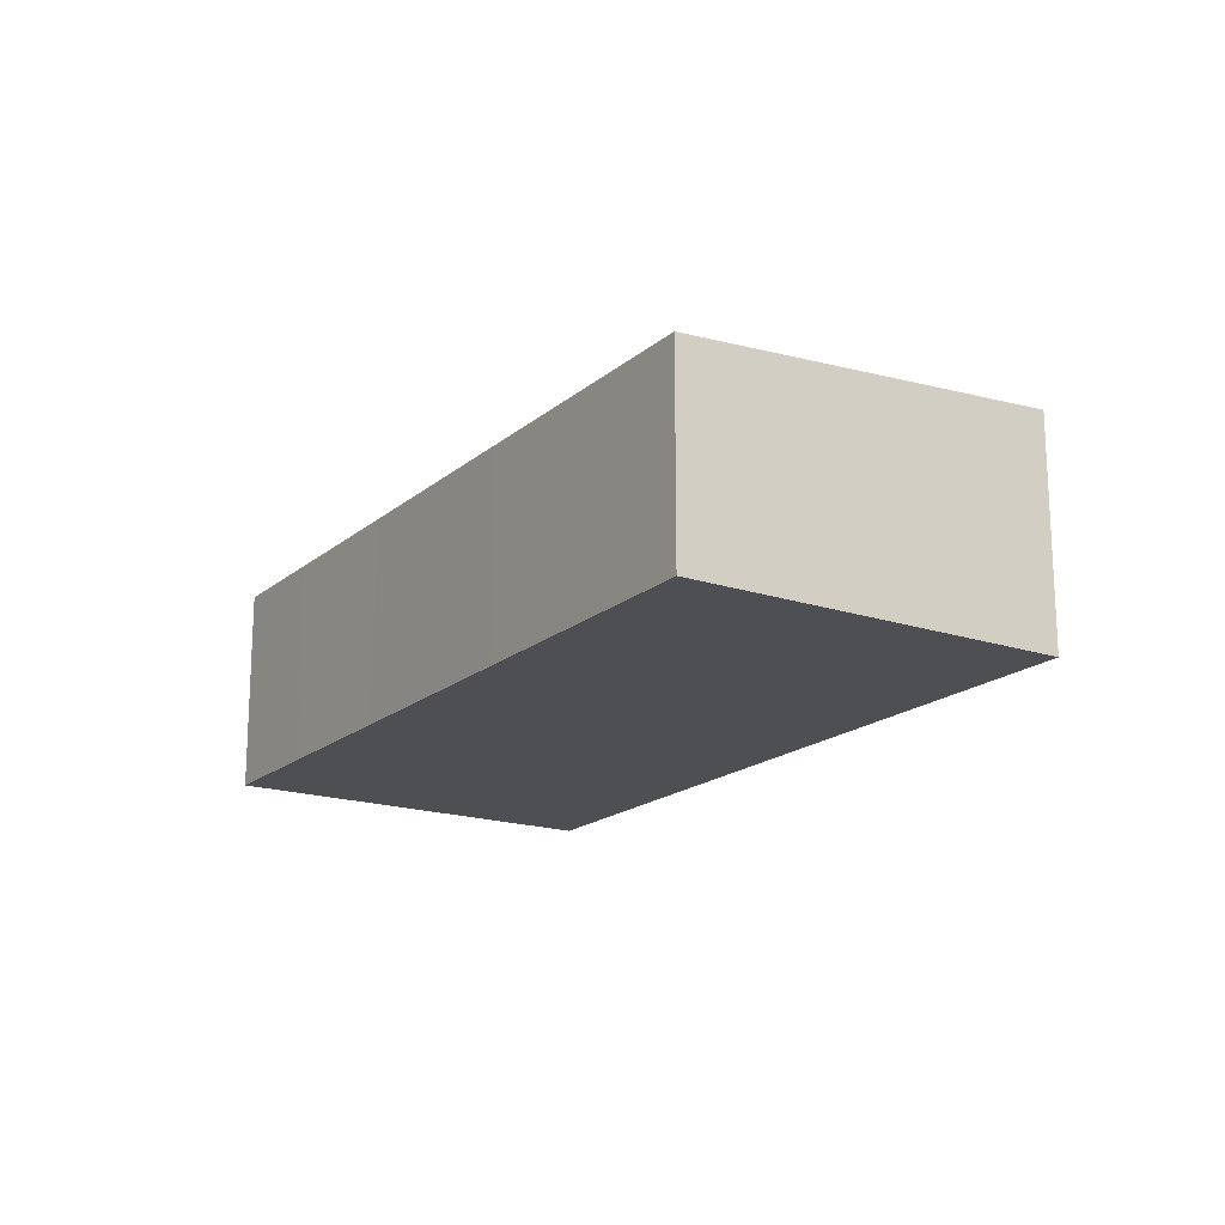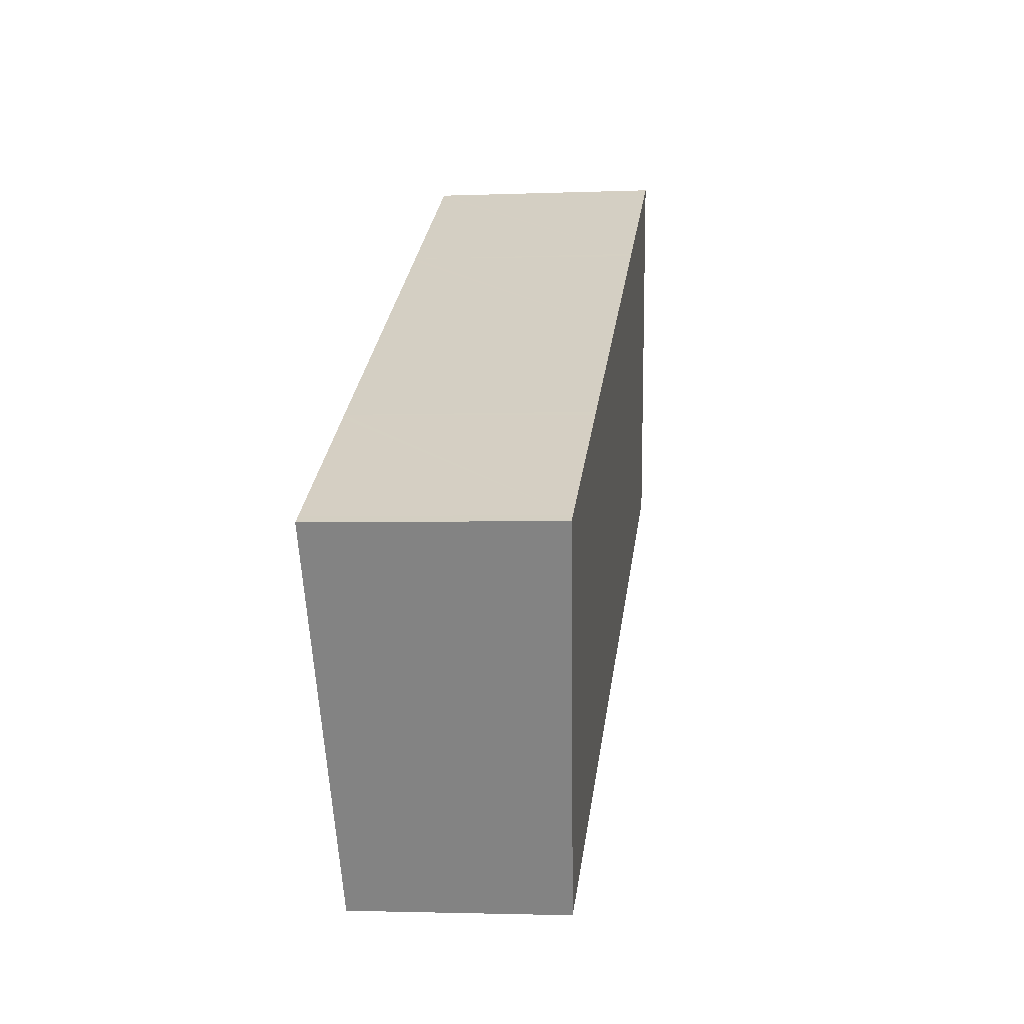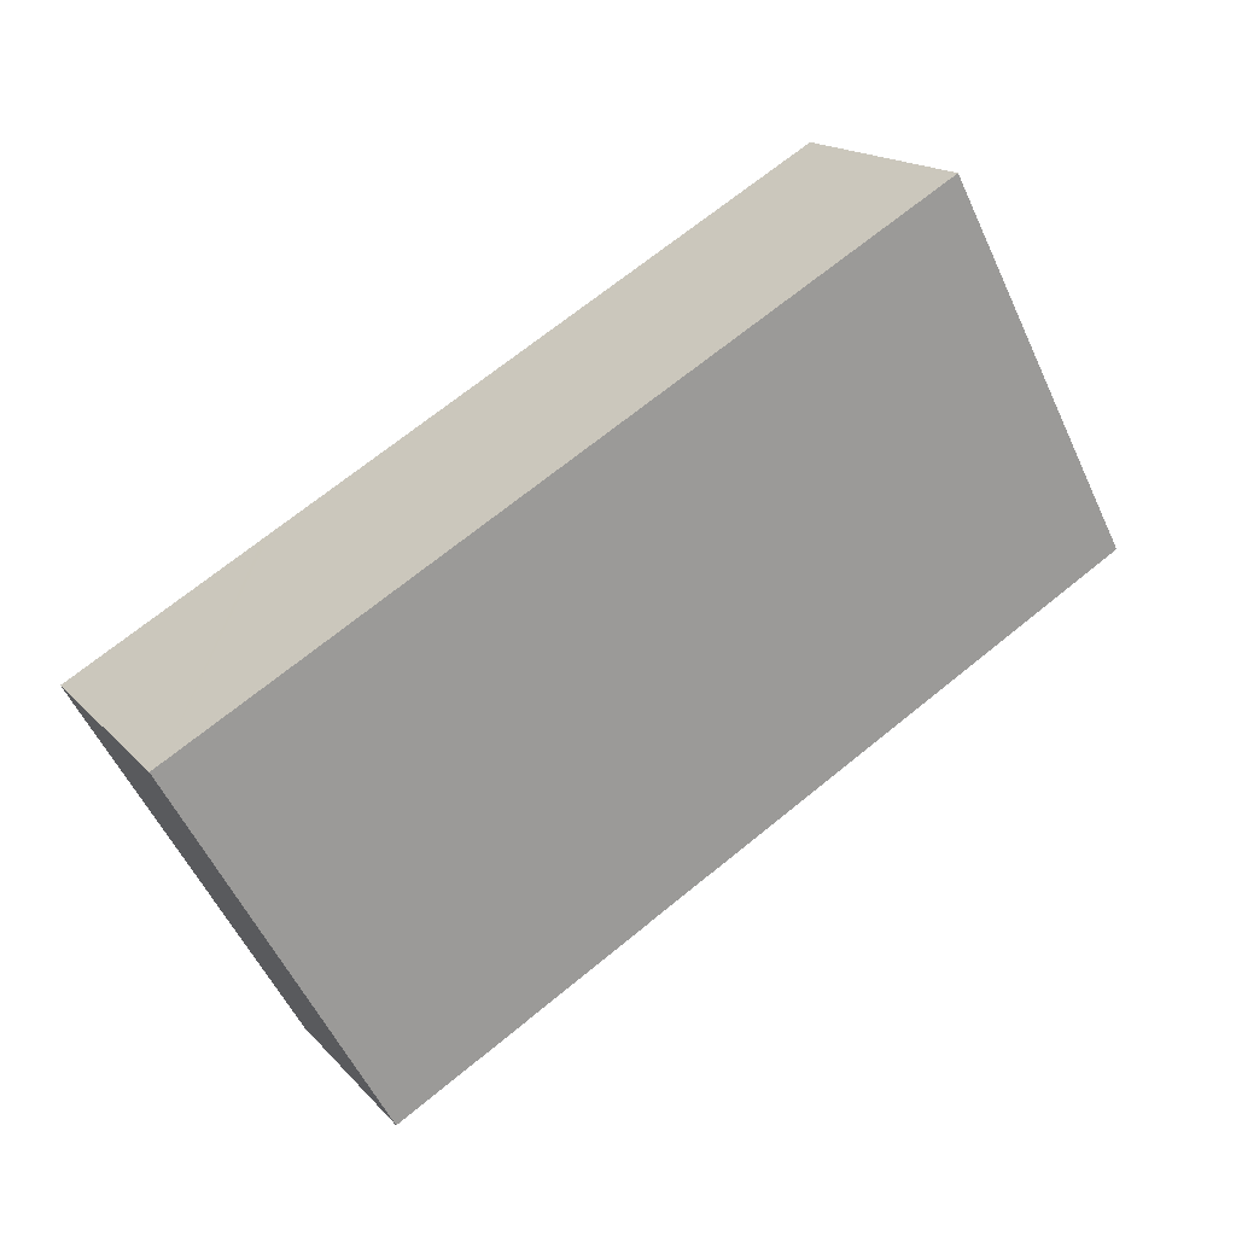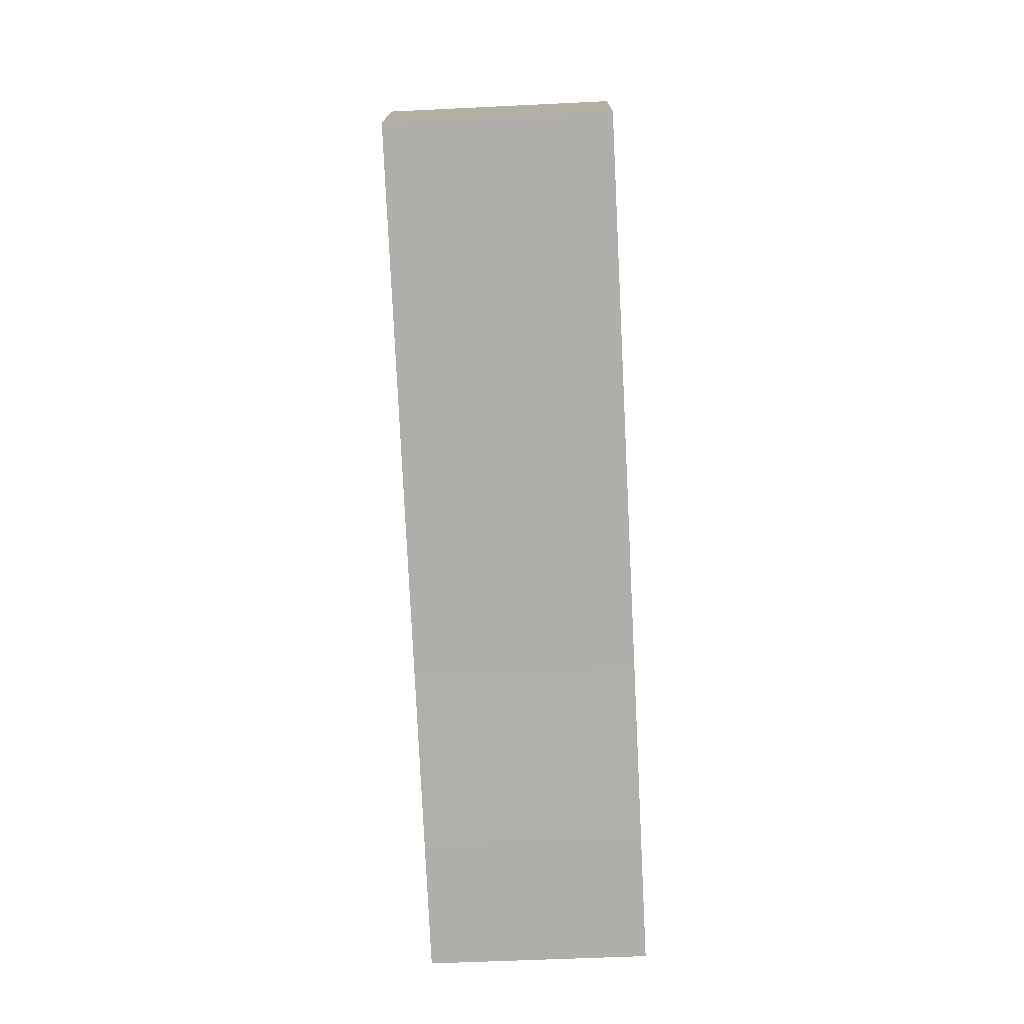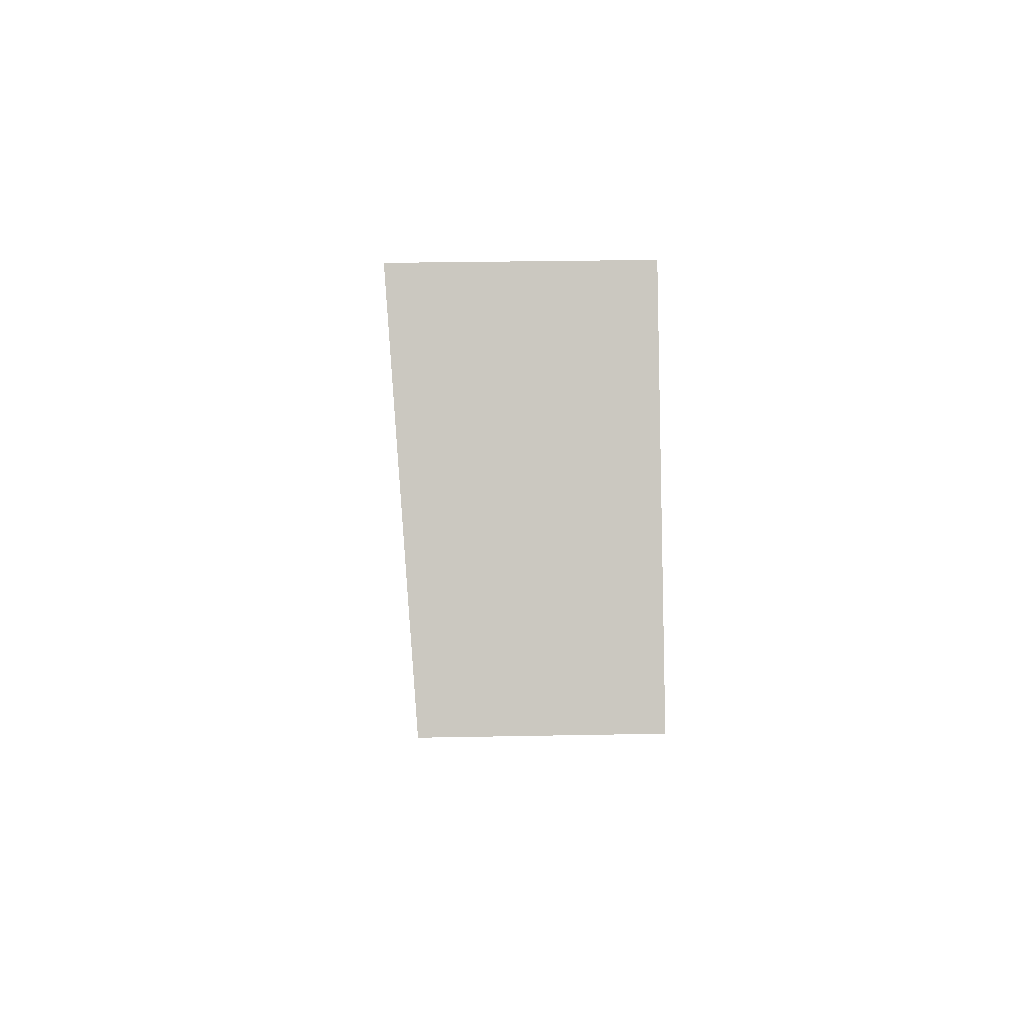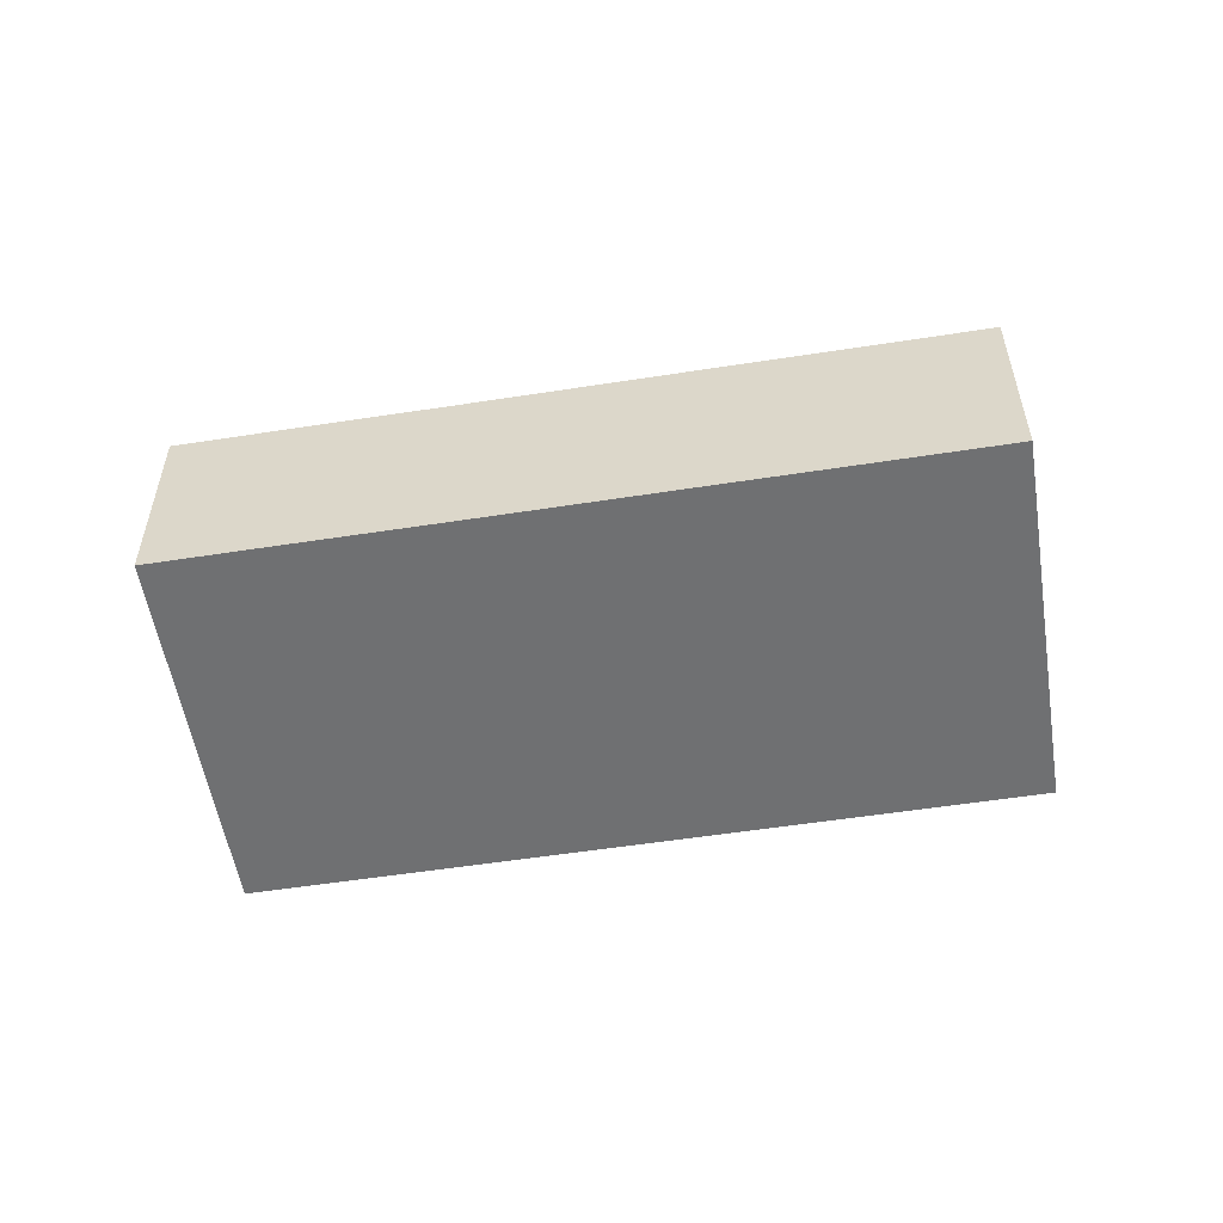
<metadata>
{"format":"obj","ext":"obj","renderer":"f3d","projection":"perspective","resolution":1024,"background":"white","views":[{"elev":-18.0,"azim":-93.0,"up":"+Y"},{"elev":-2.3,"azim":98.4,"up":"+Z"},{"elev":16.8,"azim":152.7,"up":"+Z"},{"elev":-48.5,"azim":-86.8,"up":"+Z"},{"elev":28.0,"azim":-91.7,"up":"+Z"},{"elev":-54.9,"azim":-141.0,"up":"+Y"}]}
</metadata>
<code>
v  5.859 6.794 10.19
v  3.142 6.106 -1.79
v  0 6.106 3.739e-16
v  5.98 6.794 10.12
v  6.163 6.794 10.02
v  10.96 6.794 7.284
v  7.39 6.106 -4.211
v  11.14 6.794 7.184
v  16.08 6.794 4.368
v  13.23 6.106 -7.531
v  16.26 6.794 4.269
v  21.04 6.794 1.546
v  17.47 6.106 -9.951
v  21.21 6.794 1.447
v  26.16 6.794 -1.374
v  20.6 6.106 -11.73
v  26.44 6.794 -1.532
v  5.859 -6.24e-16 10.19
v  5.98 -6.197e-16 10.12
v  6.163 -6.134e-16 10.02
v  10.96 -4.46e-16 7.284
v  11.14 -4.399e-16 7.184
v  16.08 -2.675e-16 4.368
v  16.26 -2.614e-16 4.269
v  21.04 -9.467e-17 1.546
v  21.21 -8.86e-17 1.447
v  26.16 8.413e-17 -1.374
v  26.44 9.381e-17 -1.532
v  20.6 7.185e-16 -11.73
v  17.47 6.093e-16 -9.951
v  13.23 4.611e-16 -7.531
v  7.39 2.578e-16 -4.211
v  3.142 1.096e-16 -1.79
v  0 0 0
g defaultobject
f 1 2 3
f 2 1 4
f 2 4 5
f 2 5 6
f 2 6 7
f 7 6 8
f 7 8 9
f 7 9 10
f 10 9 11
f 10 11 12
f 10 12 13
f 13 12 14
f 13 14 15
f 13 15 16
f 16 15 17
f 18 4 1
f 4 18 5
f 5 18 6
f 6 18 19
f 6 19 20
f 6 20 21
f 6 21 8
f 8 21 9
f 9 21 22
f 9 22 23
f 9 23 11
f 11 23 12
f 12 23 24
f 12 24 25
f 12 25 14
f 14 25 15
f 15 25 26
f 15 26 27
f 15 27 17
f 17 27 28
f 28 16 17
f 16 28 29
f 29 13 16
f 13 29 30
f 13 30 10
f 10 30 31
f 10 31 7
f 7 31 32
f 7 32 2
f 2 32 33
f 2 33 3
f 3 33 34
f 3 18 1
f 18 3 34
f 33 18 34
f 18 33 32
f 18 32 19
f 19 32 20
f 20 32 21
f 21 32 31
f 21 31 22
f 22 31 23
f 23 31 30
f 23 30 24
f 24 30 25
f 25 30 29
f 25 29 26
f 26 29 27
f 27 29 28

</code>
